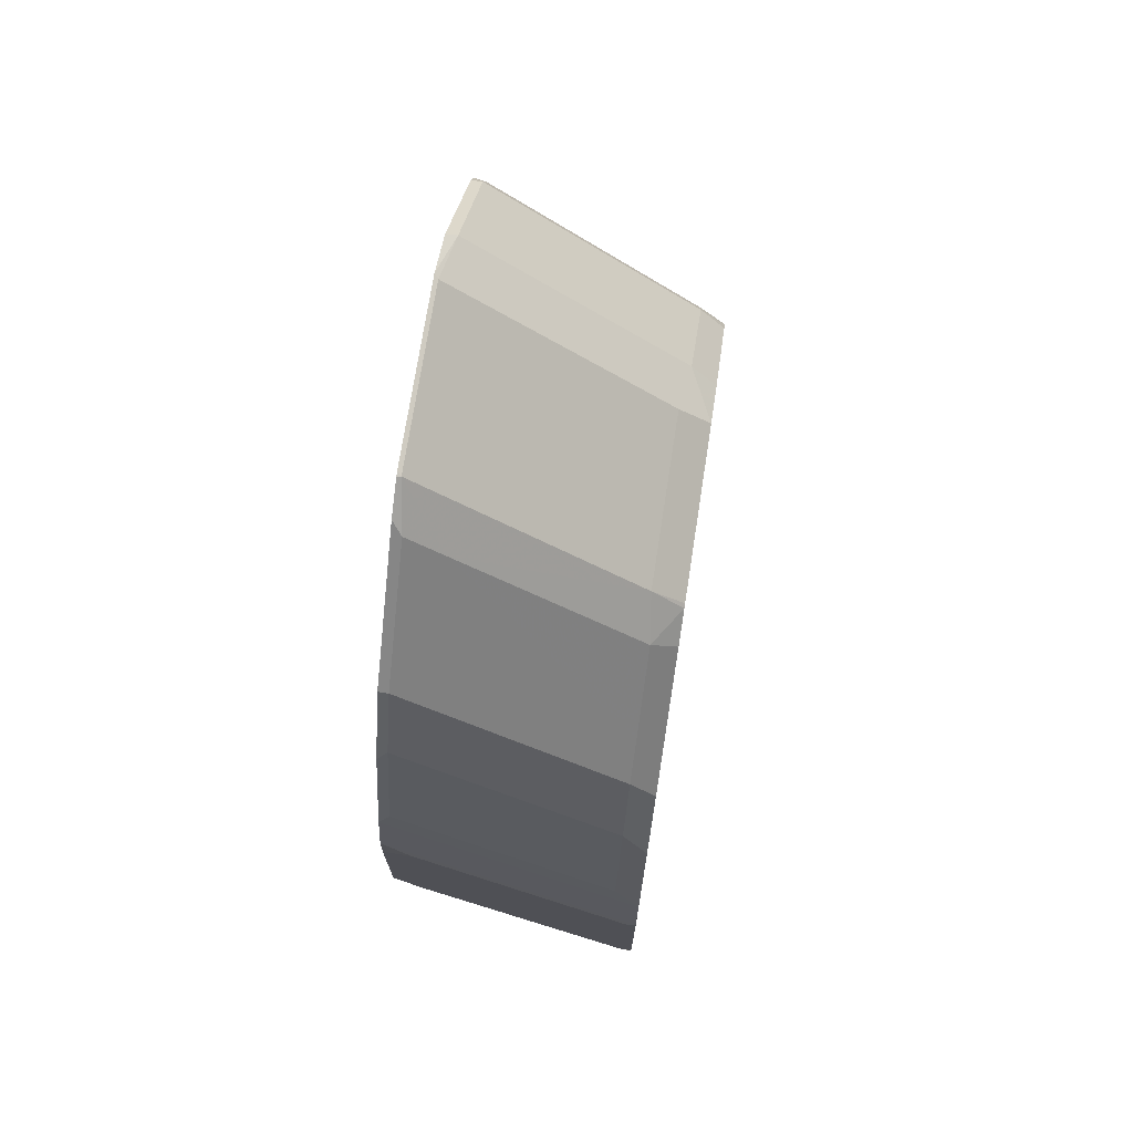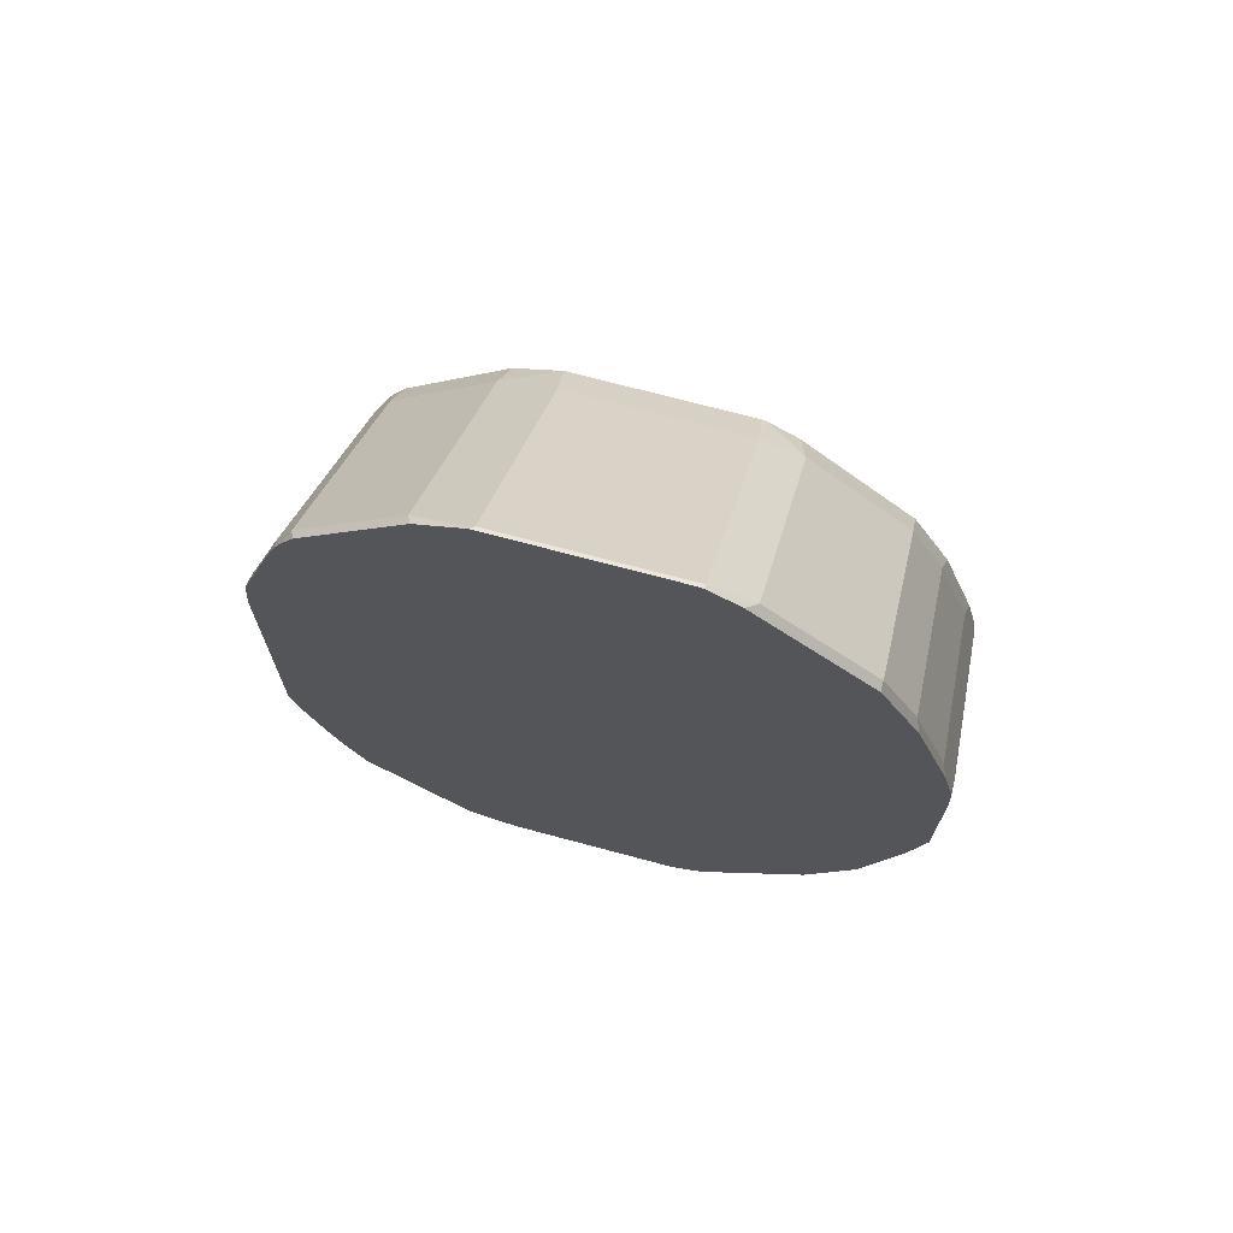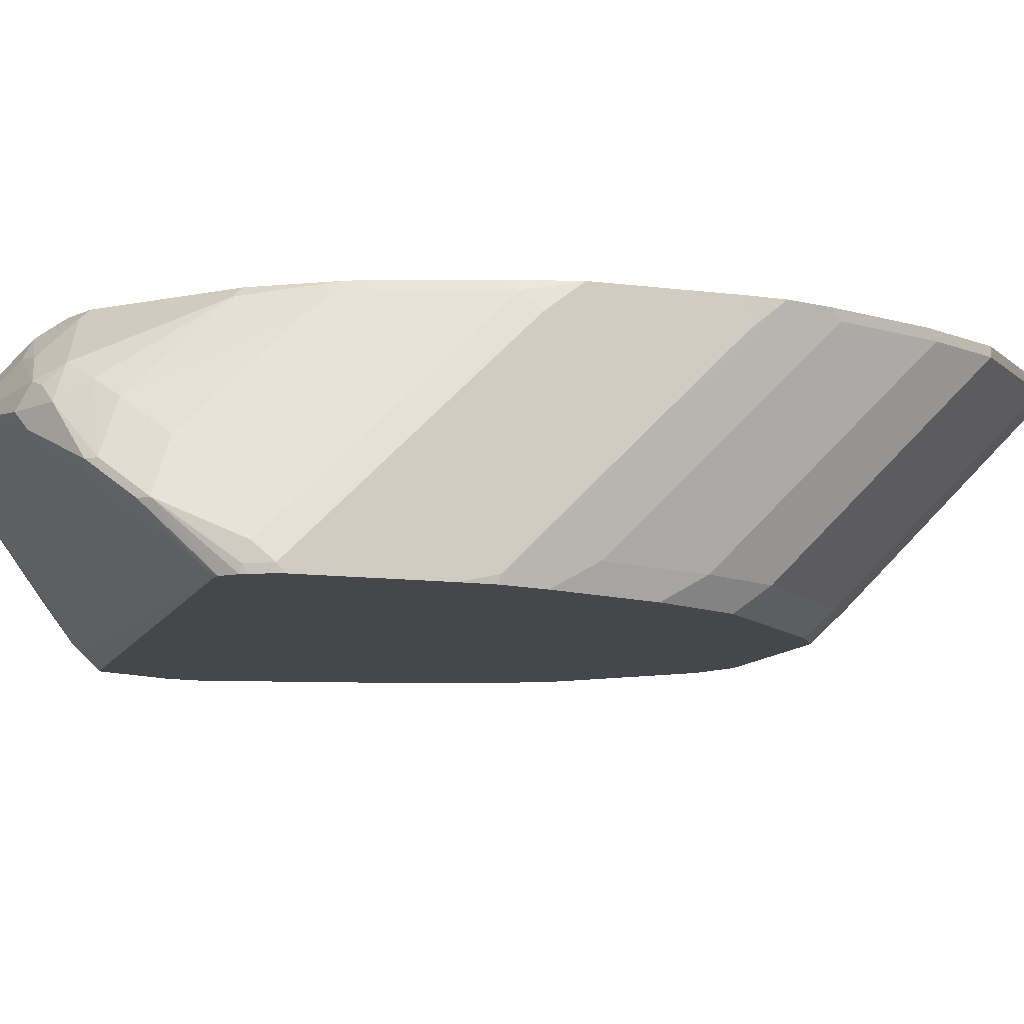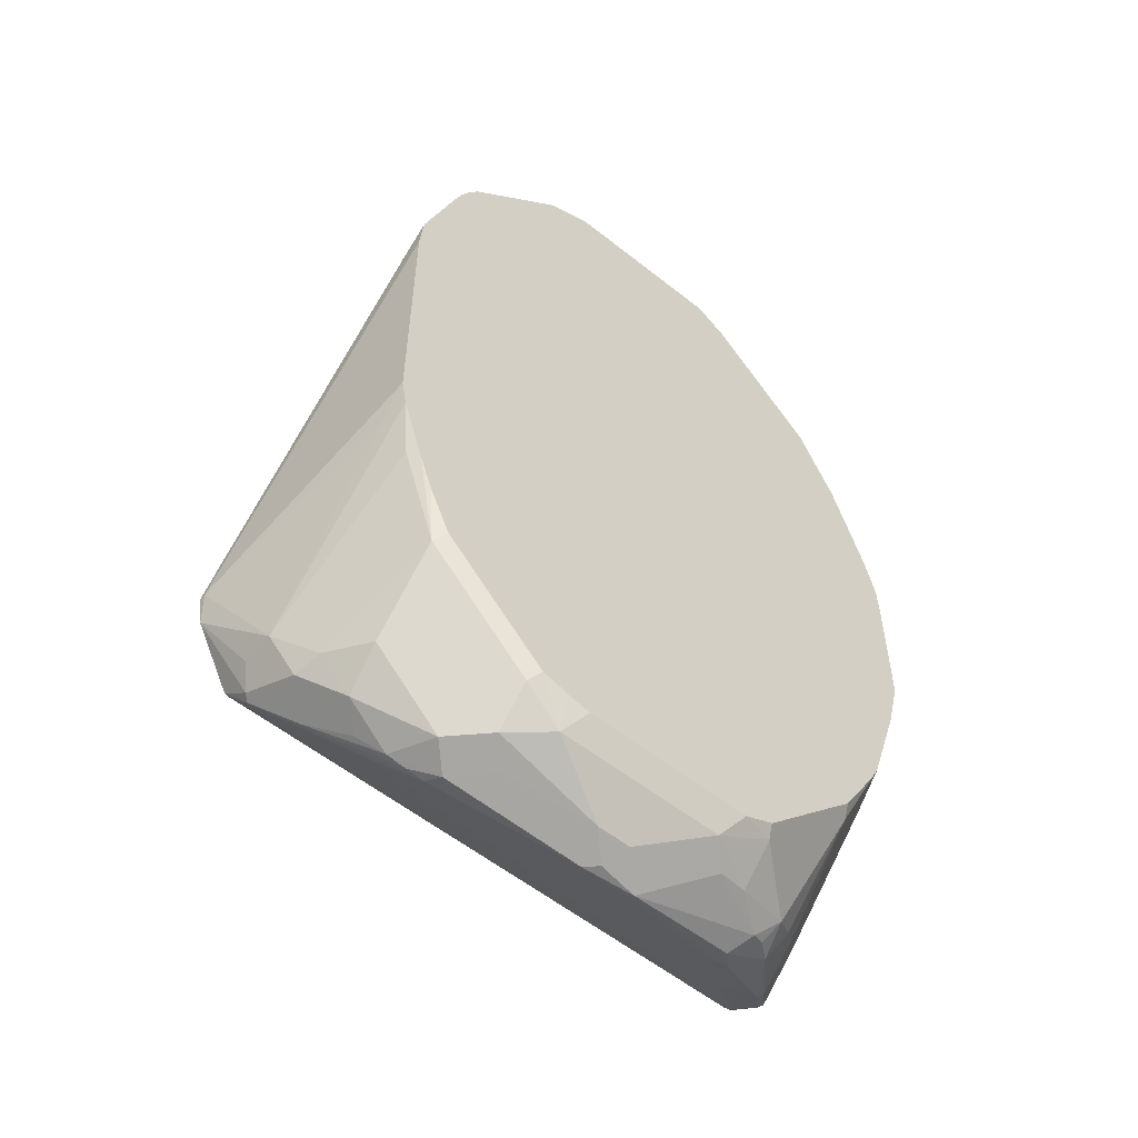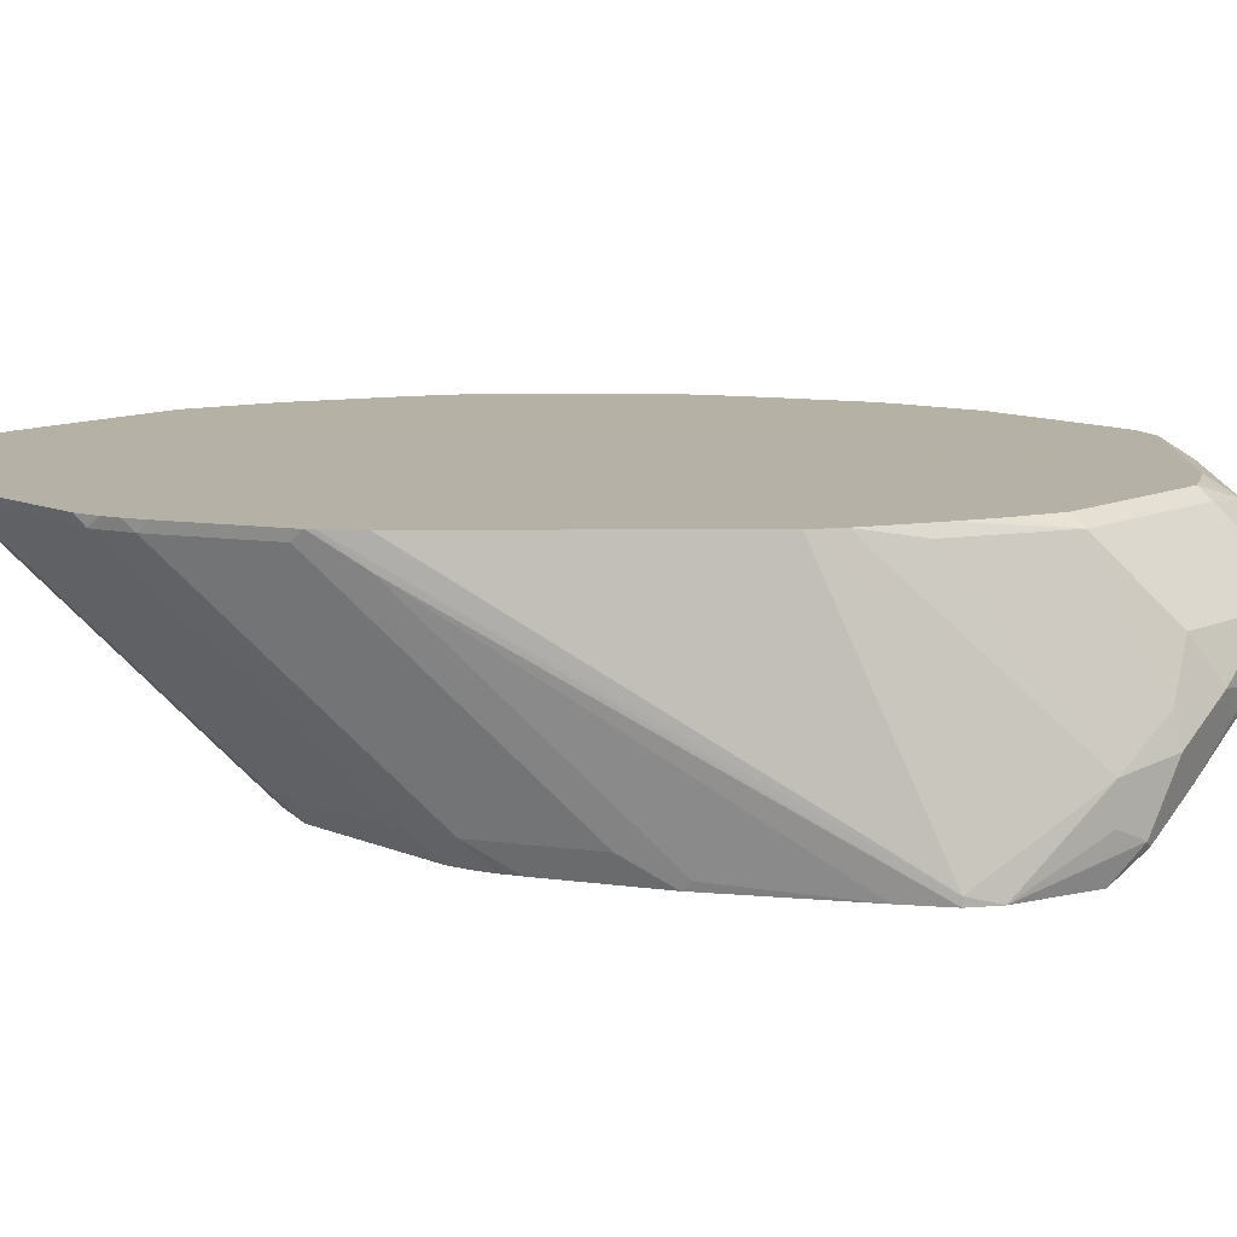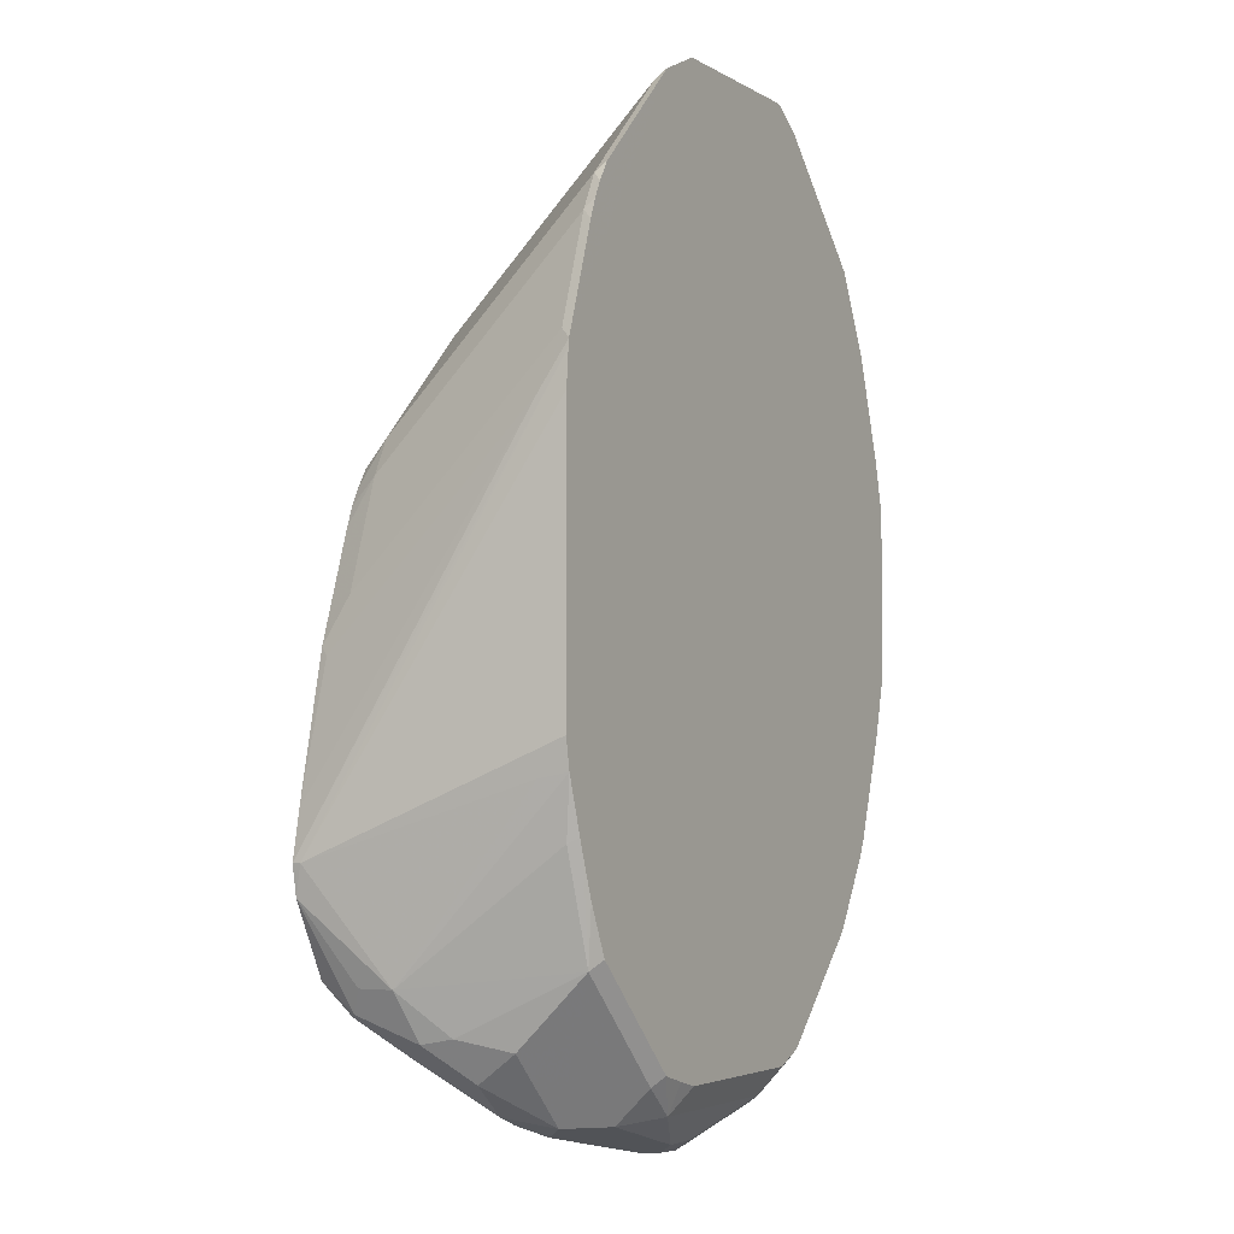
<metadata>
{"format":"obj","ext":"obj","renderer":"f3d","projection":"perspective","resolution":1024,"background":"white","views":[{"elev":72.4,"azim":-81.2,"up":"+Z"},{"elev":71.4,"azim":-165.0,"up":"+Z"},{"elev":-10.7,"azim":-107.9,"up":"+Y"},{"elev":-55.2,"azim":140.1,"up":"+Z"},{"elev":12.1,"azim":89.4,"up":"+Y"},{"elev":-3.8,"azim":119.7,"up":"+Z"}]}
</metadata>
<code>
v 0.05192 -0.3978 -0.3113
v -0.06047 -0.3978 -0.3229
v -0.1678 -0.3978 -0.5067
v -0.1218 -0.3978 -0.3842
v -0.1431 -0.3978 -0.4267
v -0.1618 -0.3978 -0.4829
v -0.1678 -0.2665 -0.3756
v -0.1619 -0.2665 -0.3519
v -0.1593 -0.3841 -0.4591
v -0.1405 -0.3841 -0.4029
v -0.1218 -0.3841 -0.3654
v -0.1031 -0.3841 -0.3467
v -0.1218 -0.2717 -0.253
v -0.1405 -0.2717 -0.2905
v -0.1593 -0.2717 -0.3467
v -0.1431 -0.2665 -0.2957
v -0.06034 -0.2665 -0.1915
v -0.1686 -0.2665 -0.3935
v -0.1686 -0.2811 -0.3935
v -0.1686 -0.2665 -0.4684
v -0.16 -0.2665 -0.5017
v -0.1639 -0.2717 -0.4965
v -0.1413 -0.2665 -0.558
v -0.1371 -0.2665 -0.5663
v -0.1382 -0.2811 -0.5809
v -0.1171 -0.2717 -0.6089
v -0.1145 -0.2665 -0.6037
v -0.05827 -0.2665 -0.66
v -0.09368 -0.2998 -0.6745
v -0.06089 -0.2717 -0.6652
v -0.06089 -0.2904 -0.6839
v -0.08117 -0.3061 -0.687
v -0.04371 -0.2873 -0.687
v -0.0312 -0.2748 -0.6808
v -0.04162 -0.2665 -0.6672
v 0.05206 -0.2665 -0.6672
v 0.07702 -0.2665 -0.1915
v 0.06453 -0.2665 -0.6641
v 0.07907 -0.2665 -0.66
v 0.1353 -0.2665 -0.6037
v 0.147 -0.2665 -0.5779
v 0.154 -0.2665 -0.558
v 0.1405 -0.2717 -0.6089
v 0.1566 -0.2665 -0.5501
v 0.1657 -0.2665 -0.5217
v 0.1593 -0.2717 -0.5527
v 0.1686 -0.356 -0.6183
v 0.1686 -0.2811 -0.5246
v 0.1873 -0.3935 -0.5621
v 0.1845 -0.3978 -0.578
v 0.1873 -0.3978 -0.5621
v 0.1671 -0.2665 -0.3373
v 0.1686 -0.2665 -0.356
v 0.1686 -0.2665 -0.5059
v 0.1665 -0.2665 -0.3331
v 0.1478 -0.2665 -0.2769
v 0.1439 -0.2665 -0.2665
v 0.1452 -0.2717 -0.2717
v 0.1397 -0.2665 -0.2582
v 0.1332 -0.2665 -0.2478
v 0.1358 -0.2717 -0.253
v 0.1452 -0.3841 -0.3842
v 0.1639 -0.2717 -0.328
v 0.1686 -0.2811 -0.356
v 0.1827 -0.3978 -0.5378
v 0.1686 -0.3935 -0.4684
v 0.1665 -0.3978 -0.4642
v 0.1639 -0.3841 -0.4404
v 0.1478 -0.3978 -0.408
v 0.1397 -0.3978 -0.3892
v 0.1439 -0.3978 -0.3978
v 0.1358 -0.3841 -0.3654
v 0.07963 -0.2717 -0.1967
v 0.07962 -0.3841 -0.3092
v 0.04993 -0.381 -0.2936
v -0.04371 -0.381 -0.2936
v 0.04997 -0.2686 -0.1811
v 0.05206 -0.2665 -0.1801
v -0.04414 -0.2665 -0.1807
v -0.06557 -0.2717 -0.1967
v -0.04371 -0.2686 -0.1811
v -0.06557 -0.2904 -0.2155
v -0.1218 -0.2665 -0.253
v -0.06556 -0.3841 -0.3092
v -0.04409 -0.3978 -0.3119
v -0.04172 -0.3978 -0.3113
v -0.0416 -0.2665 -0.1801
v 0.07708 -0.3978 -0.3229
v 0.1333 -0.3978 -0.3791
v -0.1499 -0.3978 -0.6208
v 0.1626 -0.3978 -0.6171
v 0.1646 -0.3978 -0.6164
v 0.1624 -0.381 -0.6308
v 0.1593 -0.3841 -0.6324
v 0.1561 -0.3498 -0.6433
v 0.1374 -0.331 -0.662
v 0.1405 -0.3654 -0.6511
v 0.09367 -0.331 -0.687
v 0.103 -0.3326 -0.6839
v 0.1124 -0.3349 -0.6792
v 0.09053 -0.3217 -0.6902
v 0.103 -0.3092 -0.6839
v 0.07182 -0.3029 -0.6902
v 0.01871 -0.3123 -0.7057
v -0.1124 -0.363 -0.6558
v 0.1124 -0.3498 -0.6683
v 0.1593 -0.3888 -0.6277
v -0.1499 -0.3935 -0.6254
v -0.1124 -0.3498 -0.6683
v -0.07493 -0.331 -0.687
v -0.08431 -0.3279 -0.6886
v -0.1218 -0.3466 -0.6699
v -0.09992 -0.3185 -0.6808
v -0.1265 -0.3466 -0.6652
v -0.1405 -0.3654 -0.6511
v -0.1541 -0.3978 -0.62
v -0.1609 -0.3978 -0.6128
v -0.1452 -0.3654 -0.6464
v -0.1382 -0.3373 -0.6371
v -0.1194 -0.3185 -0.6558
v -0.1077 -0.3092 -0.6652
v -0.1452 -0.2717 -0.5527
v -0.1639 -0.3466 -0.5715
v -0.1639 -0.3841 -0.6089
v -0.1686 -0.3935 -0.5996
v -0.1624 -0.3935 -0.6121
v -0.1627 -0.3978 -0.6097
v -0.1676 -0.3978 -0.6001
v -0.1686 -0.3978 -0.5953
v -0.1686 -0.3978 -0.5246
v -0.1686 -0.3935 -0.5059
v -0.1686 -0.2811 -0.4872
v -0.08897 -0.3092 -0.6839
v -0.07493 -0.3185 -0.6933
v -0.009345 -0.3092 -0.7073
v 0.006267 -0.2936 -0.6995
v 0.02498 -0.2936 -0.6995
v 0.01247 -0.3061 -0.7057
v 0.08429 -0.2904 -0.6839
v 0.08429 -0.2717 -0.6652
v 0.06244 -0.2748 -0.6808
v 0.1405 -0.3092 -0.6464
v 0.1249 -0.3435 -0.6683
v 0.153 -0.3341 -0.6402
v 0.1686 -0.3747 -0.6183
v 2.934e-05 -0.3123 -0.7057
f 116 118 115
f 108 116 115
f 114 115 118
f 116 117 118
f 116 90 117
f 108 90 116
f 112 114 113
f 112 108 115
f 112 115 114
f 112 113 111
f 112 111 109
f 114 118 119
f 109 111 110
f 112 109 108
f 114 119 120
f 122 22 23
f 121 113 114
f 109 110 105
f 124 118 126
f 124 126 125
f 124 125 123
f 124 123 118
f 122 118 123
f 122 123 22
f 122 23 118
f 119 118 23
f 119 23 25
f 119 25 120
f 26 120 25
f 121 120 26
f 121 26 29
f 121 29 113
f 121 114 120
f 109 105 108
f 94 93 92
f 108 106 107
f 94 95 93
f 118 117 126
f 92 93 50
f 92 50 91
f 50 51 91
f 91 51 90
f 94 96 95
f 90 51 3
f 65 67 51
f 67 70 51
f 70 1 51
f 88 1 70
f 89 88 70
f 89 70 72
f 1 3 51
f 94 97 96
f 98 97 94
f 99 97 98
f 108 107 90
f 107 91 90
f 92 91 107
f 94 92 107
f 94 107 106
f 98 94 106
f 98 106 105
f 98 105 104
f 101 99 98
f 101 98 104
f 101 104 103
f 101 103 102
f 101 102 100
f 101 100 99
f 99 100 97
f 108 105 106
f 126 117 127
f 134 135 111
f 126 128 125
f 100 102 96
f 102 142 96
f 102 43 142
f 41 43 40
f 38 39 141
f 38 141 36
f 143 100 96
f 36 141 35
f 136 34 141
f 137 136 141
f 139 137 141
f 140 139 141
f 140 141 39
f 140 39 40
f 34 35 141
f 140 40 43
f 143 97 100
f 144 96 142
f 89 72 88
f 111 135 146
f 110 111 146
f 110 146 105
f 105 146 104
f 104 146 135
f 143 96 97
f 144 142 43
f 145 47 50
f 145 50 93
f 145 93 47
f 95 47 93
f 95 144 47
f 95 96 144
f 144 43 47
f 140 43 102
f 140 102 139
f 139 102 103
f 132 125 20
f 129 20 125
f 131 20 129
f 19 20 131
f 19 131 7
f 131 3 7
f 132 123 125
f 130 3 131
f 130 129 3
f 129 90 3
f 117 90 129
f 127 117 128
f 128 117 129
f 128 129 125
f 130 131 129
f 132 22 123
f 132 20 22
f 26 27 29
f 139 103 137
f 137 103 104
f 138 137 104
f 138 104 135
f 138 135 137
f 137 135 136
f 136 135 34
f 33 34 135
f 33 135 32
f 133 29 32
f 134 133 32
f 134 32 135
f 134 111 113
f 134 113 133
f 133 113 29
f 126 127 128
f 88 72 74
f 80 17 83
f 73 61 60
f 37 40 39
f 37 39 38
f 37 38 36
f 37 36 17
f 17 36 35
f 28 17 35
f 37 41 40
f 30 28 35
f 31 30 34
f 31 34 33
f 31 33 32
f 31 32 29
f 31 29 30
f 30 29 28
f 30 35 34
f 28 29 27
f 42 41 37
f 42 44 43
f 48 45 54
f 49 48 54
f 49 54 53
f 49 53 52
f 49 52 51
f 49 51 50
f 42 43 41
f 49 50 47
f 46 45 47
f 46 47 43
f 44 46 43
f 44 45 46
f 44 37 45
f 42 37 44
f 48 47 45
f 37 54 45
f 28 27 17
f 24 27 26
f 11 13 10
f 11 12 13
f 11 4 12
f 5 4 11
f 5 11 10
f 6 5 10
f 10 13 14
f 6 10 9
f 6 8 7
f 6 7 3
f 6 3 5
f 5 3 4
f 4 3 2
f 2 3 1
f 6 9 8
f 24 17 27
f 9 10 14
f 8 9 15
f 24 26 25
f 24 25 23
f 24 23 17
f 21 17 23
f 21 23 22
f 21 22 20
f 9 14 15
f 21 20 17
f 18 20 19
f 18 19 7
f 18 7 17
f 17 7 8
f 17 8 16
f 8 15 16
f 18 17 20
f 37 53 54
f 49 47 48
f 37 55 52
f 16 13 83
f 17 16 83
f 88 74 1
f 80 83 13
f 80 13 12
f 80 12 82
f 16 14 13
f 37 52 53
f 80 79 17
f 17 79 78
f 37 17 78
f 37 78 73
f 73 78 77
f 75 73 77
f 80 81 79
f 16 15 14
f 84 82 12
f 84 76 82
f 37 73 60
f 87 78 79
f 87 79 81
f 87 81 78
f 77 78 81
f 76 77 81
f 82 76 81
f 86 2 1
f 76 86 1
f 85 86 76
f 85 2 86
f 12 4 2
f 84 12 2
f 84 2 85
f 84 85 76
f 75 77 76
f 75 76 1
f 80 82 81
f 75 74 73
f 64 52 55
f 64 55 63
f 56 63 55
f 58 63 56
f 58 62 63
f 58 61 62
f 64 51 52
f 75 1 74
f 59 37 60
f 57 37 59
f 57 59 58
f 57 58 56
f 57 56 37
f 37 56 55
f 59 60 61
f 64 65 51
f 58 59 61
f 66 67 65
f 66 65 64
f 73 74 72
f 73 72 61
f 61 72 62
f 71 69 62
f 71 62 70
f 71 70 69
f 62 72 70
f 68 69 67
f 68 62 69
f 68 63 62
f 66 64 63
f 66 63 68
f 66 68 67
f 69 70 67

</code>
